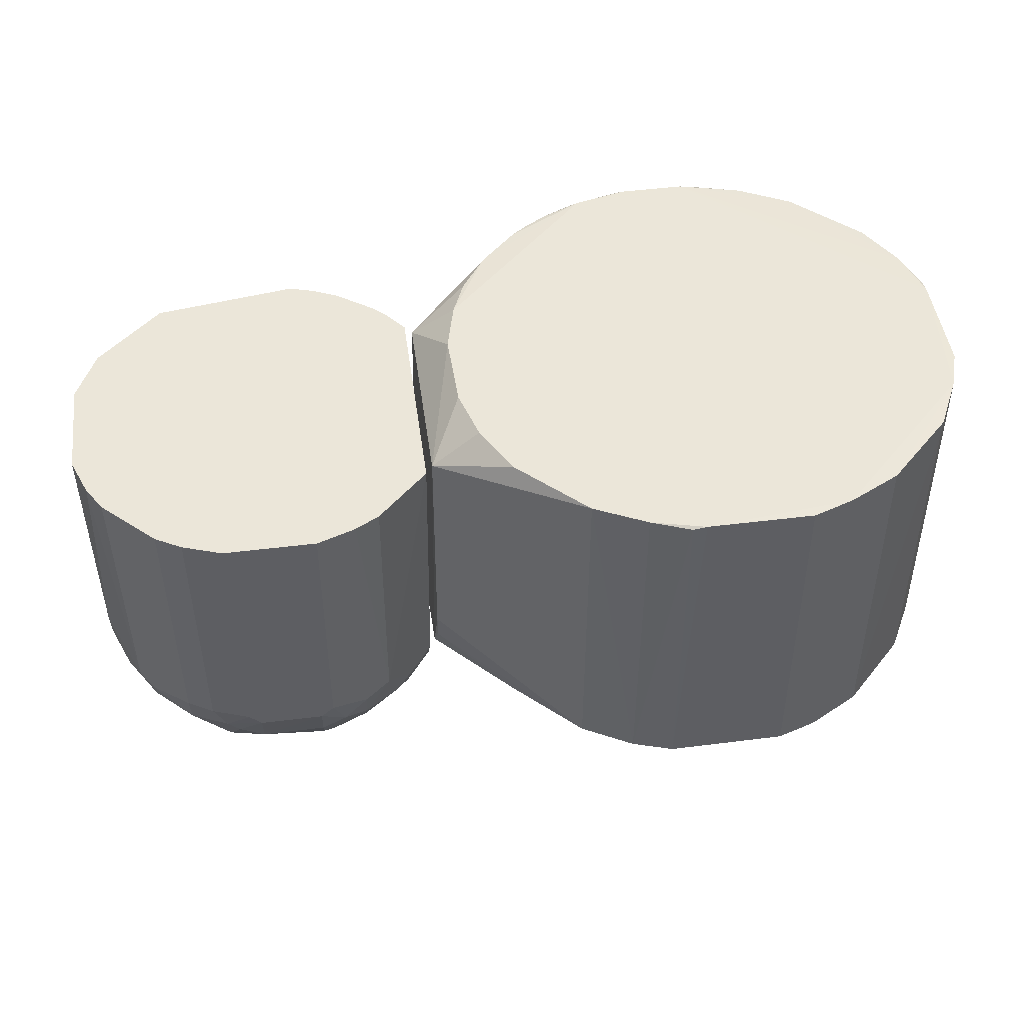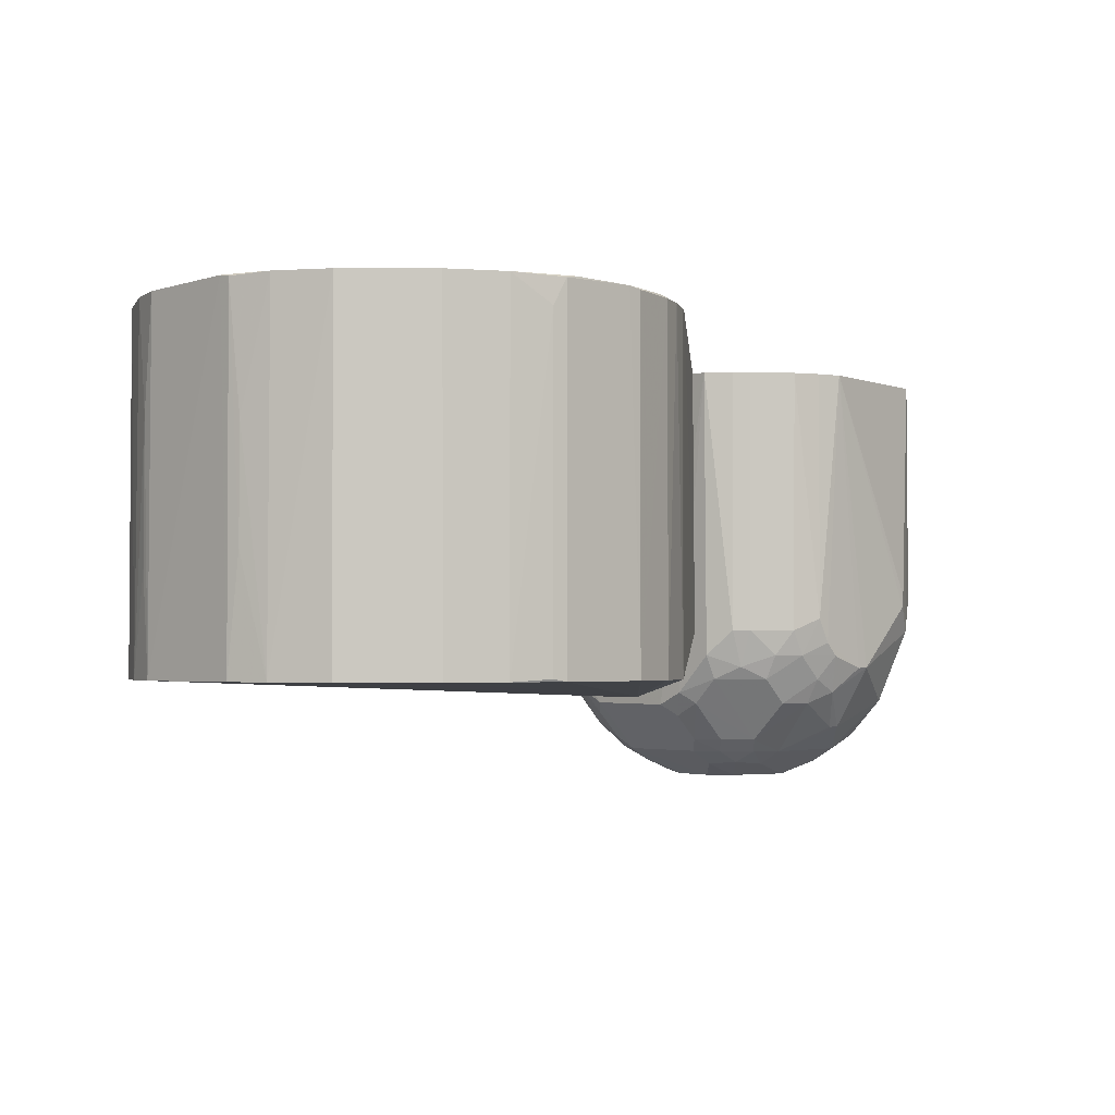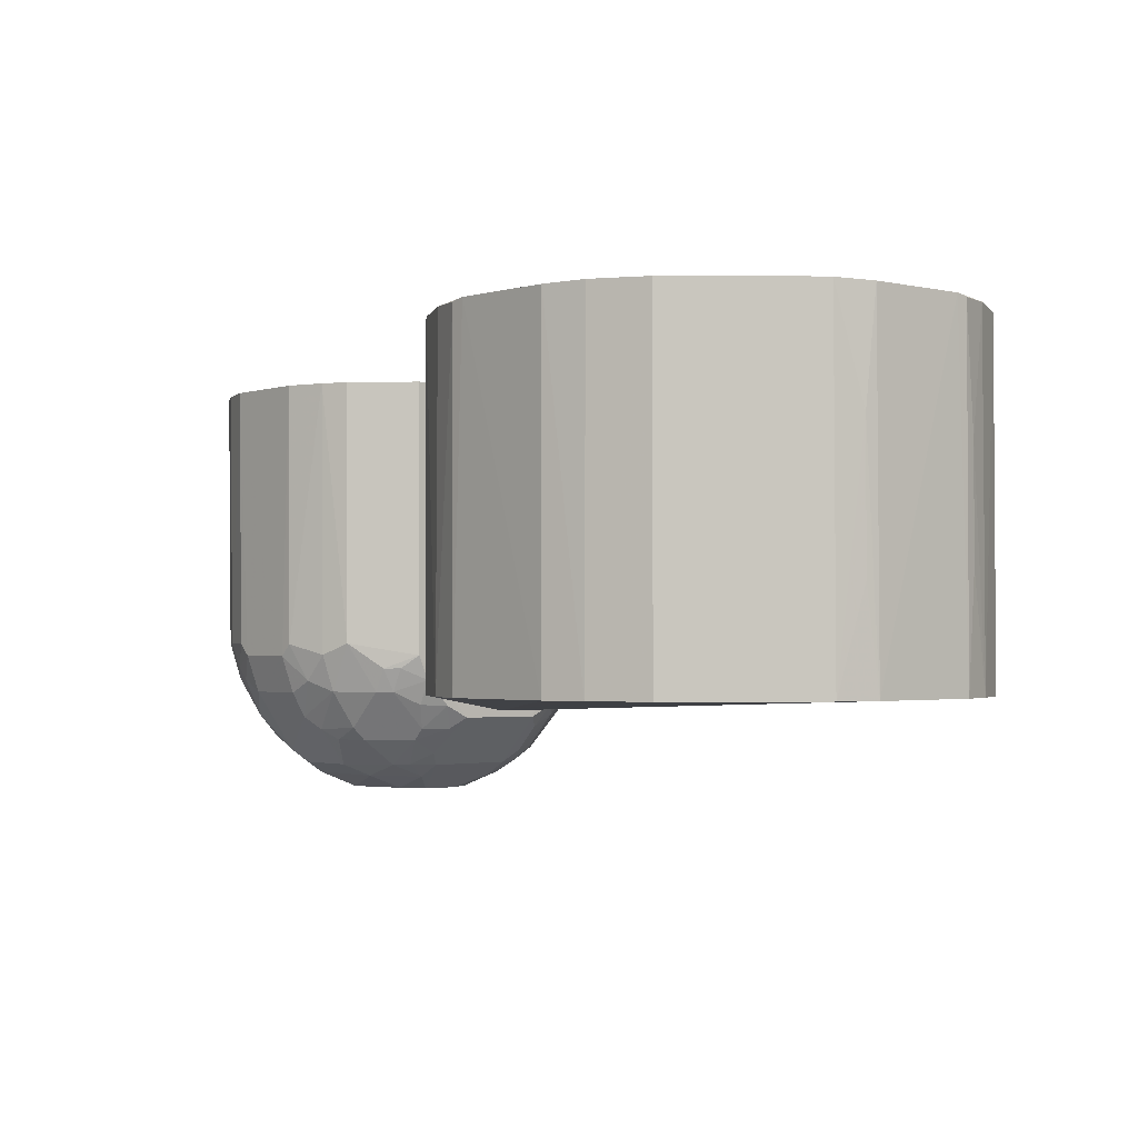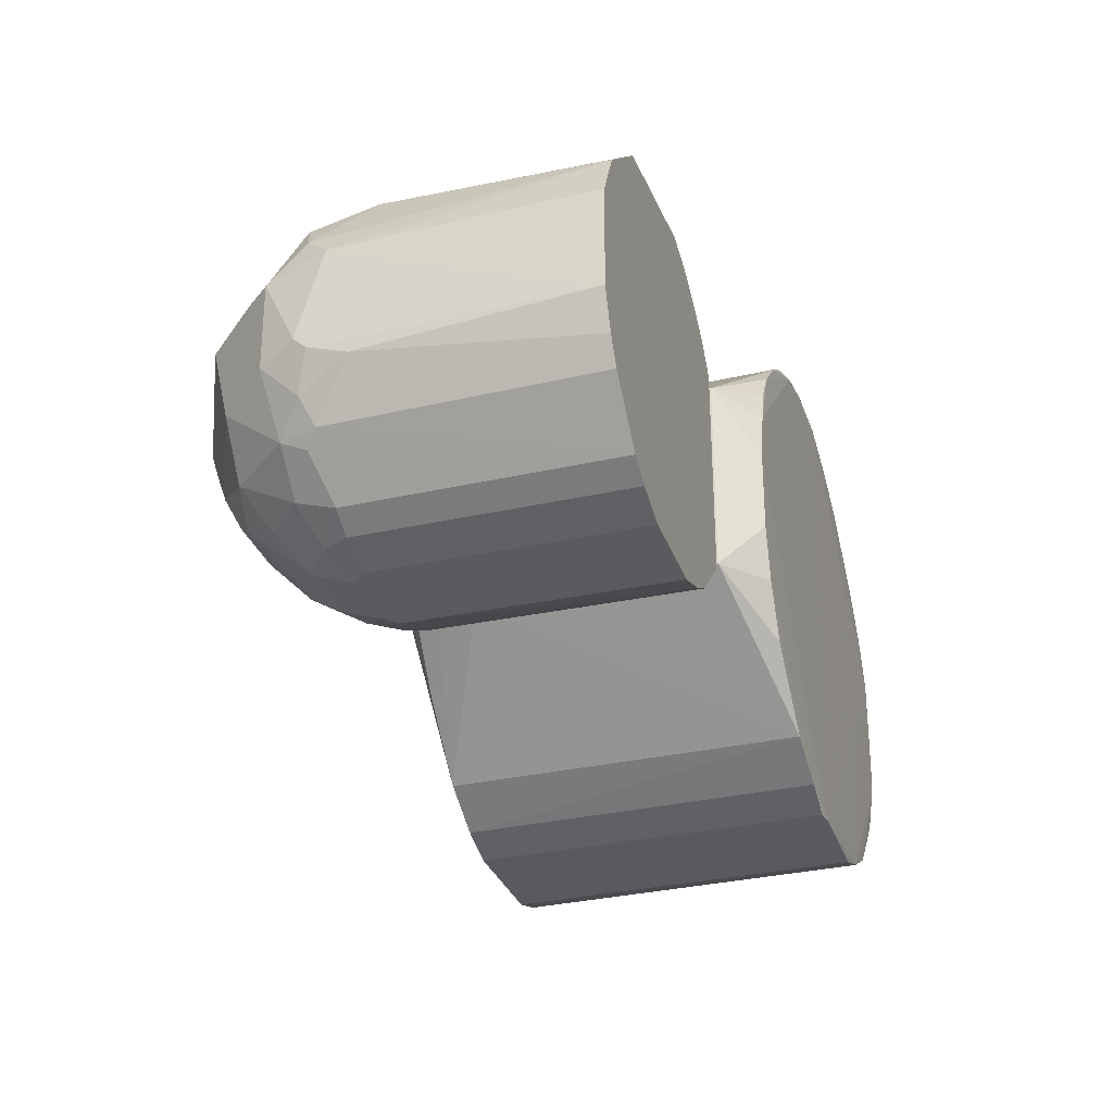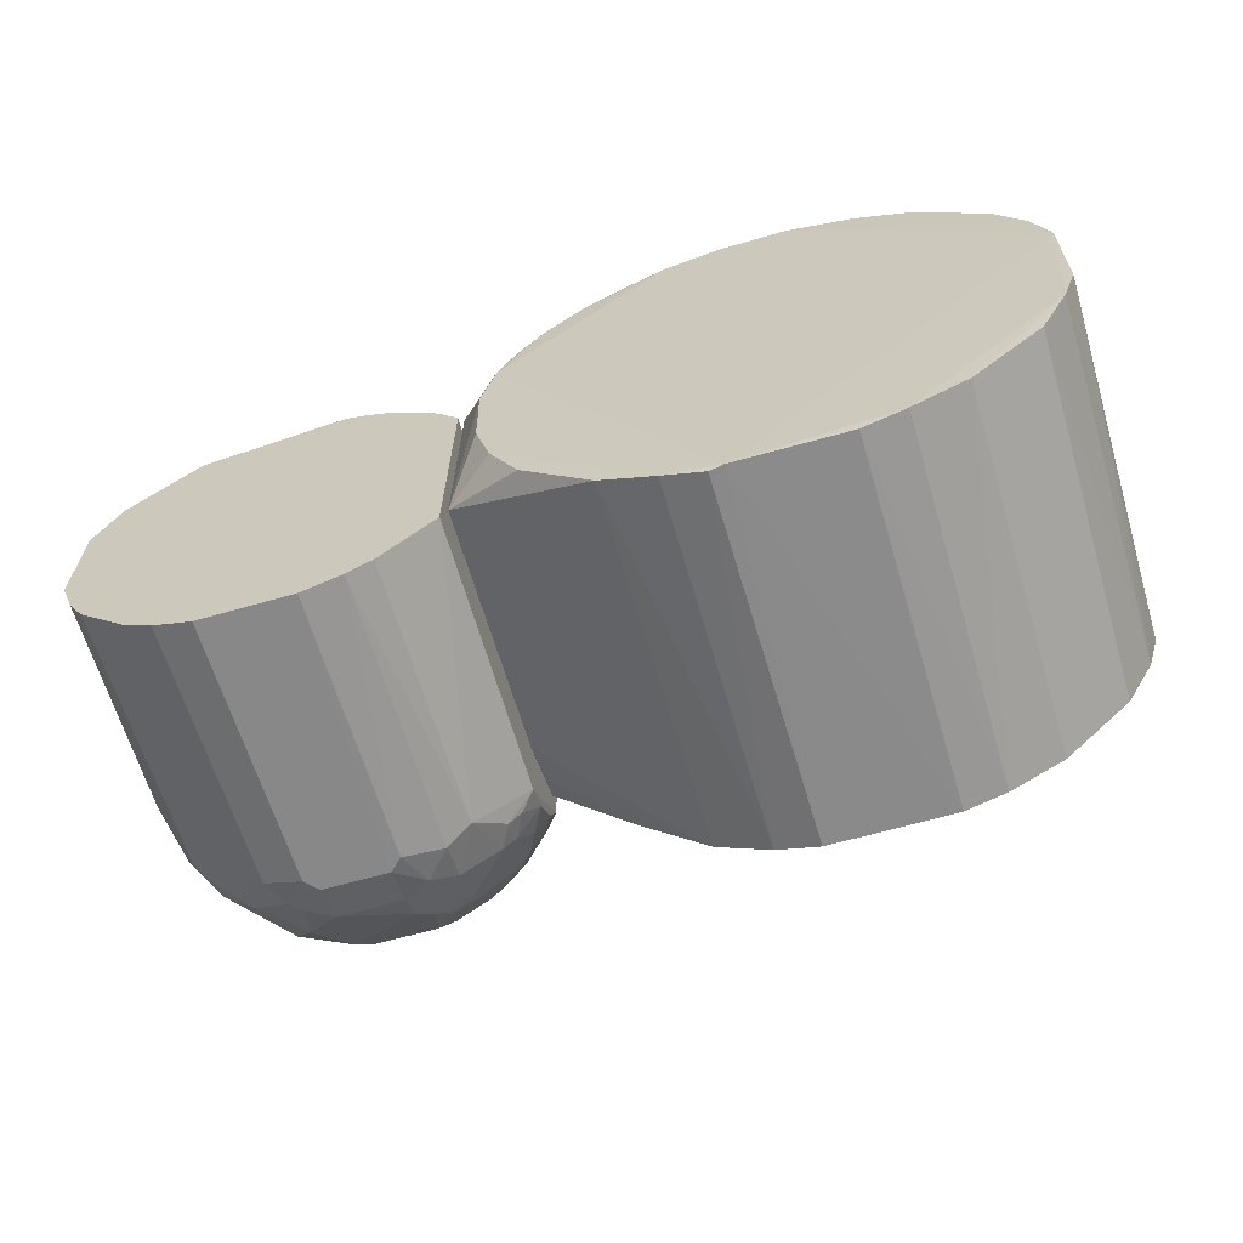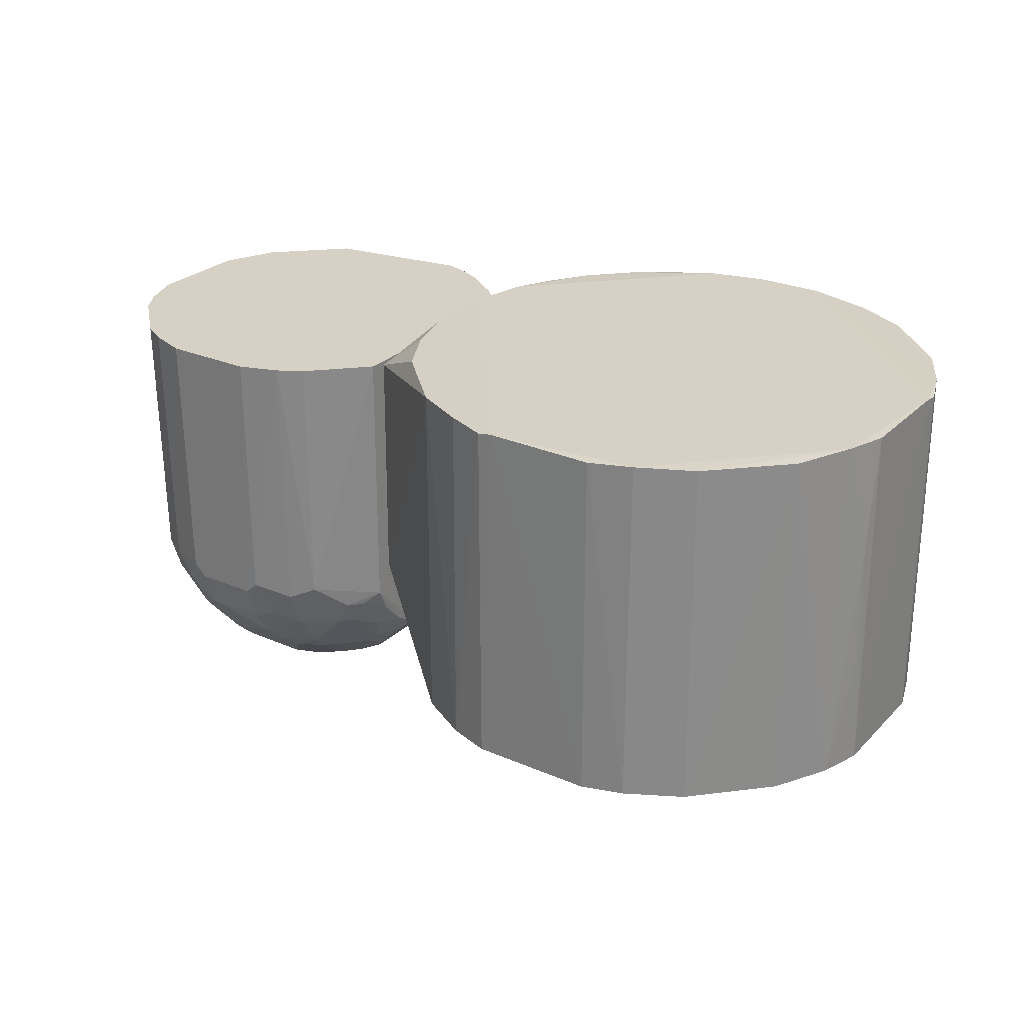
<metadata>
{"format":"obj","ext":"obj","renderer":"f3d","projection":"perspective","resolution":1024,"background":"white","views":[{"elev":46.9,"azim":-8.4,"up":"+Z"},{"elev":-2.5,"azim":135.6,"up":"+Z"},{"elev":-1.9,"azim":48.3,"up":"+Z"},{"elev":-31.8,"azim":-72.0,"up":"+Y"},{"elev":-63.6,"azim":16.4,"up":"+Y"},{"elev":26.6,"azim":33.9,"up":"+Z"}]}
</metadata>
<code>
o temp_indy7_eye_6000
v -0.05416 0.02317 0.0525
v -0.05154 -0.0185 0.0525
v -0.05211 0.007827 -0.005442
v -0.08663 0.007828 -0.01861
v -0.1114 -0.00751 0.0525
v -0.0737 -0.0291 -0.001051
v -0.07157 0.03173 0.003161
v -0.05113 0.01926 0.0525
v -0.05219 -0.0179 0.005563
v -0.06499 -0.007326 -0.01614
v -0.1039 -0.01808 0.001131
v -0.08689 -0.03181 0.0525
v -0.05446 0.02277 0.007675
v -0.06728 0.01653 -0.0139
v -0.09547 0.02978 0.0525
v -0.06079 -0.02682 0.007618
v -0.06514 -0.02 -0.00922
v -0.05227 -0.007304 -0.005327
v -0.09318 -0.02904 0.007604
v -0.06714 0.03179 0.009698
v -0.05241 0.01848 0.003304
v -0.08016 0.02516 -0.00959
v -0.06916 0.003551 -0.0187
v -0.1085 0.01439 0.005533
v -0.0713 -0.03189 0.0525
v -0.08675 -0.0138 -0.01596
v -0.06532 -0.0265 -0.0007564
v -0.06066 0.007879 -0.01391
v -0.05879 -0.01373 -0.009303
v -0.08467 -0.03134 0.005431
v -0.09779 -0.02699 0.0525
v -0.06081 0.027 0.003282
v -0.06291 0.02948 0.007616
v -0.07115 0.03322 0.0525
v -0.05219 0.01224 -0.003281
v -0.08246 0.01021 -0.01871
v -0.06954 0.02698 -0.005206
v -0.09528 0.02933 0.007591
v -0.1109 -0.005319 0.005377
v -0.111 0.01017 0.0525
v -0.09295 0.01828 -0.0116
v -0.07149 -0.03141 0.007482
v -0.06055 -0.0273 0.0525
v -0.07362 -0.01822 -0.01393
v -0.07157 -0.007239 -0.01848
v -0.09091 -0.0245 -0.00526
v -0.07157 -0.02456 -0.007452
v -0.05882 -0.02211 -0.000728
v -0.06096 -0.007294 -0.0139
v -0.06725 0.01221 -0.01598
v -0.06529 -0.01357 -0.01384
v -0.05469 -0.01566 -0.003007
v -0.08672 -0.03133 0.007577
v -0.09344 -0.02946 0.0525
v -0.1064 -0.01839 0.0525
v -0.1039 -0.02024 0.005538
v -0.05671 0.02262 0.001257
v -0.05655 0.02489 0.007671
v -0.06511 0.02945 0.0032
v -0.06272 0.02997 0.0525
v -0.06935 0.03177 0.005459
v -0.06104 0.01413 -0.0117
v -0.07144 0.01874 -0.01399
v -0.07362 0.02934 -0.003264
v -0.09105 0.03185 0.01202
v -0.1018 0.02521 0.0138
v -0.1016 -0.009376 -0.009284
v -0.1109 0.009994 0.009698
v -0.08671 0.01444 -0.0163
v -0.09296 0.02489 -0.005138
v -0.06514 -0.02884 0.00563
v -0.07371 -0.03141 0.005418
v -0.0693 -0.003061 -0.01866
v -0.07157 -0.01386 -0.01603
v -0.08469 -0.007491 -0.01875
v -0.0889 -0.02886 0.001098
v -0.0867 -0.02031 -0.0117
v -0.07371 -0.02667 -0.005299
v -0.06527 -0.02215 -0.007083
v -0.06947 -0.02228 -0.009259
v -0.05664 -0.02218 0.003303
v -0.05893 -0.009382 -0.01169
v -0.06494 0.007897 -0.01632
v -0.07375 0.009942 -0.01855
v -0.06315 -0.01135 -0.01376
v -0.05446 -0.009421 -0.007231
v -0.05241 -0.01147 -0.003197
v -0.05669 -0.02002 -0.0007464
v -0.1108 -0.009686 0.0142
v -0.09749 -0.02658 0.007653
v -0.1082 -0.01367 0.005559
v -0.0544 0.01853 -0.0008587
v -0.06516 0.02495 -0.005224
v -0.06934 0.02943 -0.0009564
v -0.06699 0.03196 0.0525
v -0.0563 0.02531 0.0525
v -0.07806 0.03181 0.0009916
v -0.06298 0.01221 -0.0139
v -0.05428 0.009968 -0.007401
v -0.07151 0.01445 -0.01637
v -0.07804 0.02516 -0.009596
v -0.09123 0.03185 0.0142
v -0.1038 0.02077 0.003251
v -0.1069 0.01907 0.0525
v -0.09519 -0.018 -0.00932
v -0.09823 0.005389 -0.0139
v -0.1084 0.007737 -0.0009974
v -0.08677 0.01872 -0.01391
v -0.0647 -0.02959 0.0525
v -0.06937 -0.02898 0.001095
v -0.08456 -0.0291 -0.0009801
v -0.08452 -0.01817 -0.0139
v -0.0869 -0.005271 -0.01877
v -0.09093 -0.0289 0.003215
v -0.07153 0.007895 -0.01866
v -0.05672 -0.01372 -0.007231
v -0.05241 -0.01582 0.001309
v -0.0546 -0.02001 0.003333
v -0.109 -0.01407 0.0525
v -0.1109 -0.007388 0.007543
v -0.09743 -0.02444 0.001149
v -0.106 -0.01815 0.007641
v -0.1082 -0.007308 -0.0008943
v -0.06077 0.02498 -0.0008845
v -0.06517 0.01835 -0.0117
v -0.08028 0.03182 0.001063
v -0.05859 0.01001 -0.0117
v -0.05445 0.01414 -0.005177
f 5 2 1
f 8 1 2
f 9 8 2
f 9 3 8
f 12 2 5
f 13 1 8
f 15 5 1
f 16 9 2
f 18 3 9
f 21 13 8
f 25 2 12
f 28 3 18
f 31 12 5
f 34 15 1
f 35 21 8
f 35 8 3
f 40 5 15
f 43 16 2
f 43 2 25
f 48 16 27
f 49 28 18
f 49 23 28
f 51 29 17
f 51 17 44
f 53 30 12
f 53 12 19
f 54 31 19
f 54 19 12
f 54 12 31
f 55 31 5
f 57 13 21
f 58 1 13
f 58 32 33
f 58 57 32
f 58 13 57
f 59 33 32
f 59 20 33
f 60 33 20
f 60 34 1
f 60 58 33
f 61 34 20
f 61 59 7
f 61 20 59
f 66 15 38
f 68 39 5
f 68 5 40
f 69 36 4
f 71 27 16
f 72 42 25
f 72 25 12
f 72 12 30
f 73 10 45
f 73 49 10
f 73 23 49
f 74 51 44
f 74 45 10
f 74 10 51
f 75 73 45
f 75 23 73
f 75 74 26
f 75 45 74
f 78 47 27
f 78 44 47
f 79 27 47
f 79 48 27
f 79 17 48
f 80 47 44
f 80 44 17
f 80 79 47
f 80 17 79
f 81 9 16
f 81 16 48
f 82 49 18
f 83 28 23
f 85 51 10
f 85 10 49
f 85 49 82
f 85 82 29
f 85 29 51
f 86 82 18
f 86 29 82
f 87 18 9
f 87 86 18
f 88 48 17
f 88 17 29
f 88 81 48
f 90 19 31
f 90 31 56
f 92 57 21
f 92 21 35
f 94 7 59
f 94 64 7
f 94 37 64
f 94 93 37
f 94 59 93
f 95 60 20
f 95 20 34
f 95 34 60
f 96 60 1
f 96 1 58
f 96 58 60
f 97 61 7
f 97 34 61
f 97 7 64
f 98 50 14
f 98 83 50
f 98 28 83
f 99 35 3
f 100 63 14
f 100 14 50
f 100 84 36
f 100 36 63
f 101 63 22
f 101 37 63
f 101 64 37
f 101 22 64
f 102 65 38
f 102 38 15
f 102 15 34
f 102 34 65
f 103 66 38
f 103 24 66
f 103 38 70
f 103 70 41
f 104 40 15
f 104 15 66
f 104 66 24
f 104 68 40
f 104 24 68
f 105 11 67
f 105 77 46
f 105 67 26
f 105 26 77
f 106 69 4
f 106 41 69
f 107 68 24
f 107 39 68
f 107 24 103
f 107 103 41
f 107 41 106
f 107 106 67
f 108 69 41
f 108 22 63
f 108 63 36
f 108 36 69
f 108 70 22
f 108 41 70
f 109 71 16
f 109 16 43
f 109 43 25
f 109 25 42
f 109 42 71
f 110 27 71
f 110 78 27
f 110 6 78
f 110 72 6
f 110 71 42
f 110 42 72
f 111 72 30
f 111 6 72
f 111 30 76
f 111 78 6
f 111 76 46
f 111 46 77
f 111 77 78
f 112 74 44
f 112 26 74
f 112 77 26
f 112 78 77
f 112 44 78
f 113 4 36
f 113 36 23
f 113 23 75
f 113 106 4
f 113 67 106
f 113 75 26
f 113 26 67
f 114 53 19
f 114 19 90
f 114 46 76
f 114 76 30
f 114 30 53
f 115 83 23
f 115 50 83
f 115 23 36
f 115 36 84
f 115 100 50
f 115 84 100
f 116 29 86
f 116 88 29
f 116 52 88
f 116 87 52
f 116 86 87
f 117 87 9
f 117 52 87
f 117 88 52
f 118 9 81
f 118 81 88
f 118 117 9
f 118 88 117
f 119 55 5
f 119 5 89
f 120 89 5
f 120 5 39
f 120 91 89
f 120 39 91
f 121 90 56
f 121 56 11
f 121 114 90
f 121 46 114
f 121 105 46
f 121 11 105
f 122 91 11
f 122 11 56
f 122 89 91
f 122 119 89
f 122 55 119
f 122 56 31
f 122 31 55
f 123 67 11
f 123 11 91
f 123 91 39
f 123 107 67
f 123 39 107
f 124 32 57
f 124 57 92
f 124 93 59
f 124 59 32
f 125 14 63
f 125 63 37
f 125 37 93
f 125 98 14
f 125 62 98
f 125 93 124
f 125 124 92
f 126 65 34
f 126 34 97
f 126 38 65
f 126 70 38
f 126 22 70
f 126 97 64
f 126 64 22
f 127 98 62
f 127 28 98
f 127 99 3
f 127 3 28
f 128 92 35
f 128 35 99
f 128 125 92
f 128 62 125
f 128 127 62
f 128 99 127
o temp_indy7_eye_6001
v 0.0363 0.02586 0.05904
v 0.04319 -0.009991 0.05921
v 0.0433 0.01038 -0.0005
v -0.05048 0.003677 -0.00413
v -0.0445 -0.007663 0.05924
v 0.009561 -0.04382 -0.0005
v -0.008551 0.04422 -0.0005
v 0.04335 0.01026 0.059
v 0.005053 0.04423 0.0594
v 0.03647 -0.02564 -0.0005
v -0.02633 -0.03676 -0.0005
v -0.008511 -0.04382 0.05941
v 0.02497 0.03712 -0.0005
v 0.04337 0.008117 0.0594
v 0.04112 0.01712 -0.0005
v -0.04996 0.01762 0.0525
v 0.0434 -0.009914 -0.0005
v 0.02508 -0.03684 0.05916
v -0.05043 -0.0009127 -0.004191
v -0.01072 -0.04378 -0.0005
v -0.05036 -0.01686 0.0525
v -0.04249 0.01486 0.0594
v 0.007242 0.0443 -0.0005
v 0.02515 0.037 0.059
v 0.0409 0.01712 0.05923
v 0.0428 0.01243 0.01895
v 0.03625 0.02604 -0.0005
v -0.02196 0.0395 0.05903
v -0.05059 0.01737 0.007288
v 0.0413 -0.01678 -0.0005
v 0.03646 -0.02564 0.05906
v 0.02529 -0.03687 -0.0005
v 0.009411 -0.04371 0.05919
v 0.01629 -0.04141 0.05931
v -0.01752 -0.04135 0.05923
v -0.01767 -0.04156 -0.0005
v -0.05056 -0.0169 0.01187
v -0.04465 0.005912 0.05938
v 0.01624 0.04175 -0.0005
v -0.006217 0.04425 0.05938
v 0.04279 0.01245 0.03798
v -0.03531 0.02825 0.05911
v -0.02612 0.03694 -0.0005
v 0.0429 -0.01208 0.04036
v 0.04098 -0.01668 0.0593
v 0.01632 -0.0417 -0.0005
v -0.01088 -0.04376 0.059
v -0.02627 -0.03678 0.05906
v -0.05082 -0.01221 0.000537
v 0.00952 0.04386 0.05463
v 0.007229 0.04431 0.059
v -0.0175 0.04161 0.059
v -0.02872 0.03491 0.05908
v -0.0398 0.02155 0.05911
v -0.0175 0.04161 -0.0005
v -0.05071 0.0105 -0.001784
v 0.0429 -0.01208 0.01657
v -0.04209 -0.01666 0.05912
v -0.05038 -0.00784 -0.001936
v -0.05042 -0.01471 0.004997
v 0.009538 0.04387 -7.905e-05
v 0.01617 0.04166 0.05911
v -0.00855 0.04422 0.059
v -0.01533 0.04203 0.05939
v -0.02612 0.03693 0.059
v -0.05059 0.01507 0.002789
v -0.03756 -0.02541 0.059
v -0.03745 -0.02559 -0.0005
v -0.0374 0.02567 -0.0005
f 142 131 136
f 142 137 140
f 145 142 130
f 145 131 142
f 147 131 145
f 147 143 131
f 147 132 143
f 148 134 140
f 148 147 134
f 150 140 137
f 151 132 135
f 153 142 136
f 153 137 142
f 153 152 137
f 153 129 152
f 153 143 129
f 154 136 131
f 154 131 143
f 155 129 143
f 155 152 129
f 155 141 152
f 155 143 132
f 155 132 141
f 157 149 144
f 158 147 145
f 158 138 147
f 159 138 158
f 160 159 146
f 160 138 159
f 160 147 138
f 161 140 134
f 162 142 140
f 162 140 161
f 164 139 147
f 164 147 148
f 166 149 133
f 166 144 149
f 166 150 144
f 166 133 140
f 166 140 150
f 167 141 132
f 167 132 151
f 167 152 141
f 168 151 135
f 169 153 136
f 169 136 154
f 169 154 143
f 169 143 153
f 172 145 130
f 173 146 159
f 173 162 146
f 173 130 142
f 173 142 162
f 173 172 130
f 173 159 158
f 173 158 172
f 174 134 147
f 174 147 160
f 174 160 146
f 174 146 162
f 174 162 161
f 174 161 134
f 175 148 140
f 175 140 163
f 175 164 148
f 175 163 164
f 176 164 163
f 176 139 164
f 176 165 139
f 176 149 165
f 177 132 147
f 177 165 149
f 177 149 157
f 179 168 137
f 179 151 168
f 181 144 170
f 181 171 157
f 181 157 144
f 182 170 144
f 182 144 150
f 182 150 170
f 183 135 132
f 183 132 171
f 183 180 135
f 183 171 156
f 183 156 180
f 184 171 132
f 184 177 157
f 184 132 177
f 185 172 158
f 185 158 145
f 185 145 172
f 186 176 163
f 186 133 149
f 186 163 140
f 186 140 133
f 187 177 147
f 188 139 165
f 188 165 177
f 189 178 167
f 189 167 151
f 189 179 178
f 189 151 179
f 190 152 167
f 190 167 178
f 190 178 179
f 190 179 137
f 190 137 152
f 191 168 135
f 191 135 180
f 192 180 156
f 192 191 180
f 192 168 191
f 192 156 181
f 192 150 137
f 192 137 168
f 192 181 170
f 192 170 150
f 193 181 156
f 193 156 171
f 193 171 181
f 194 184 157
f 194 157 171
f 195 186 149
f 195 149 176
f 195 176 186
f 196 187 147
f 196 147 139
f 196 177 187
f 196 188 177
f 196 139 188
f 197 194 171
f 197 171 184
f 197 184 194

</code>
